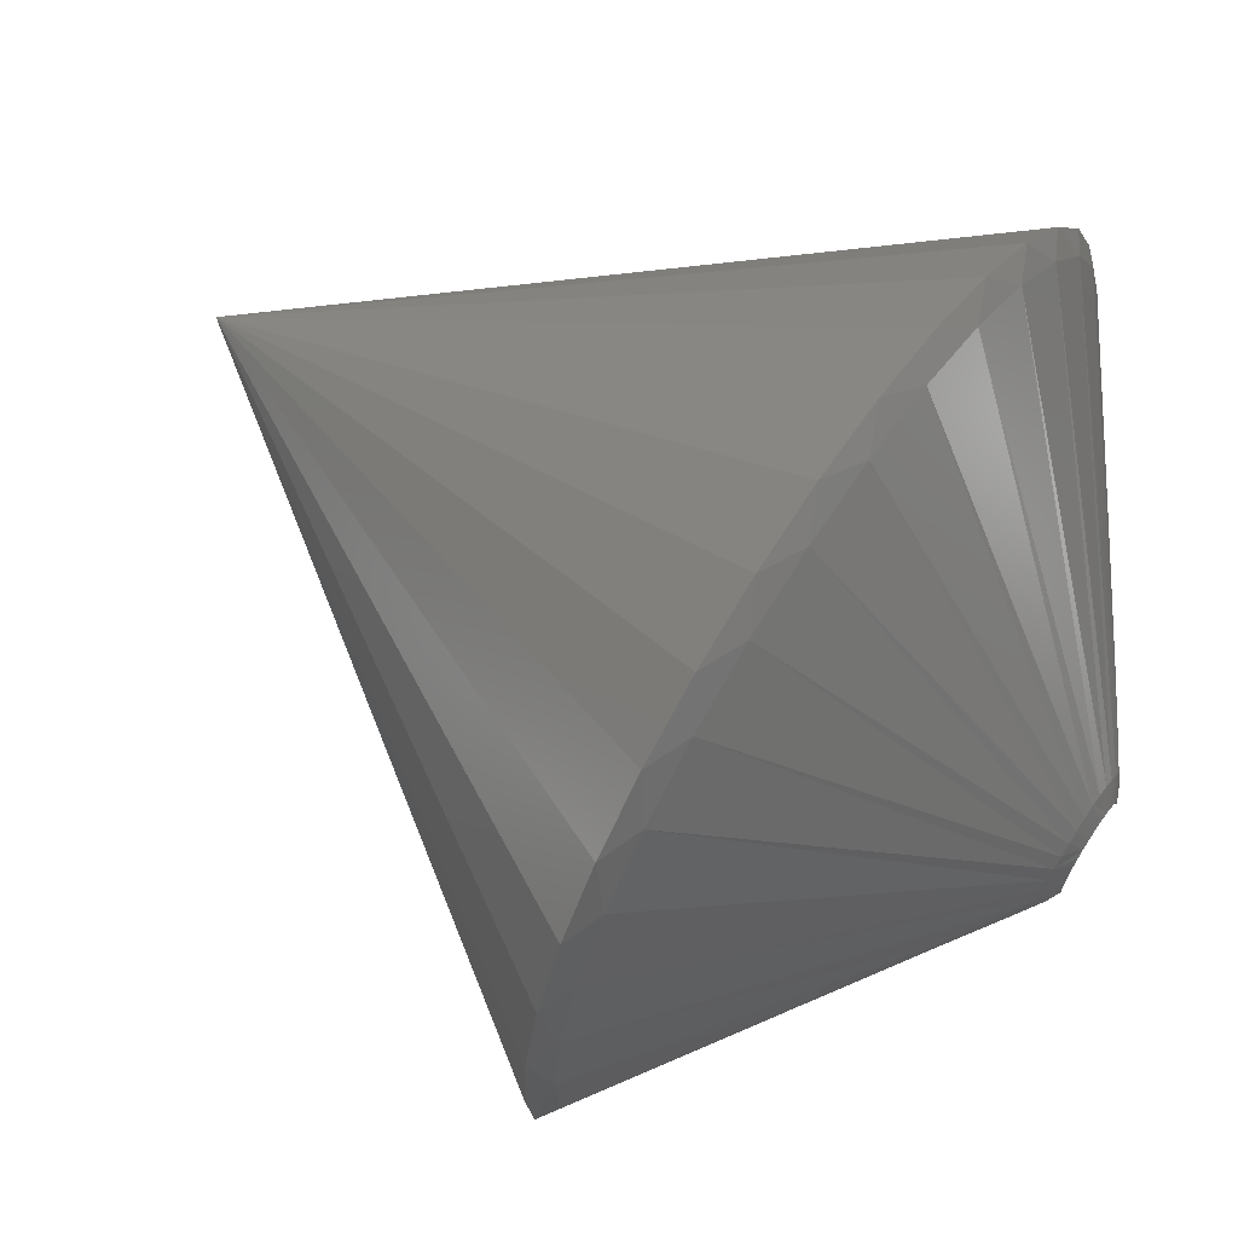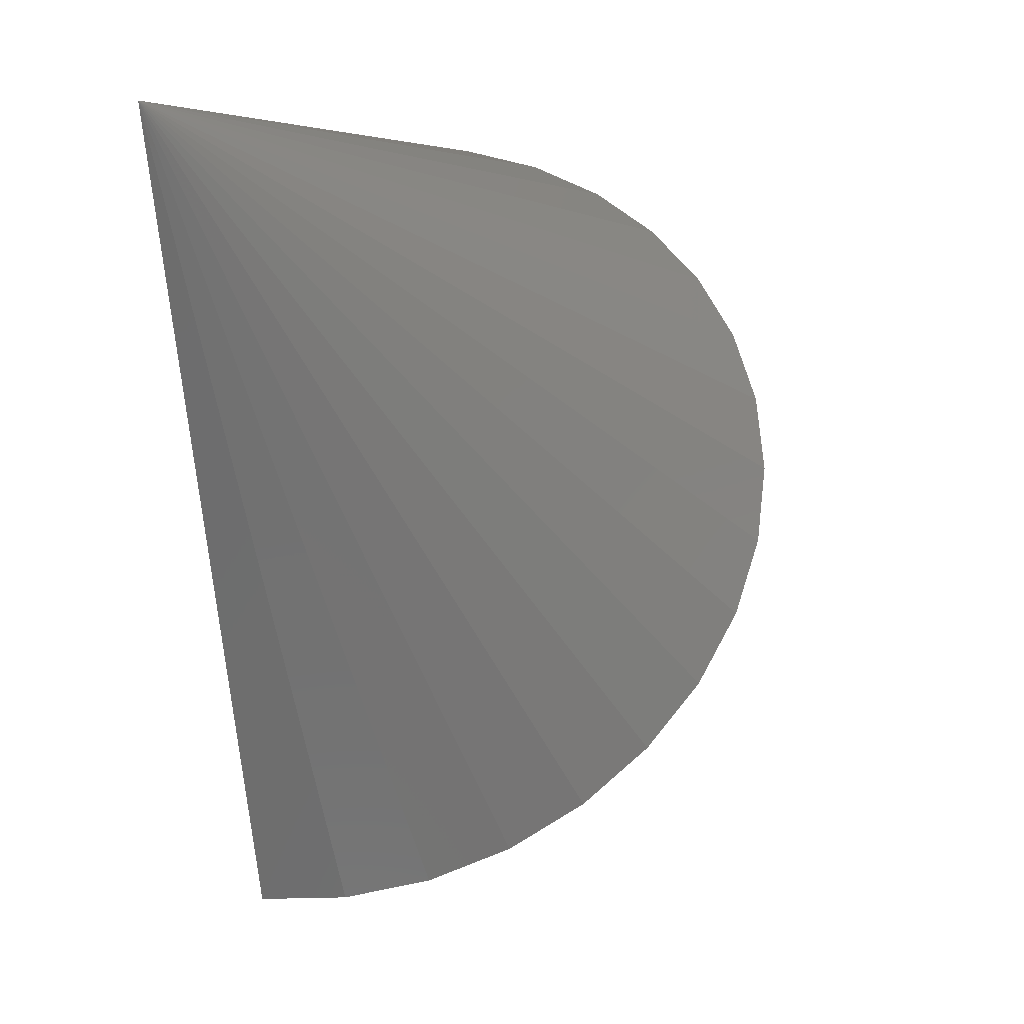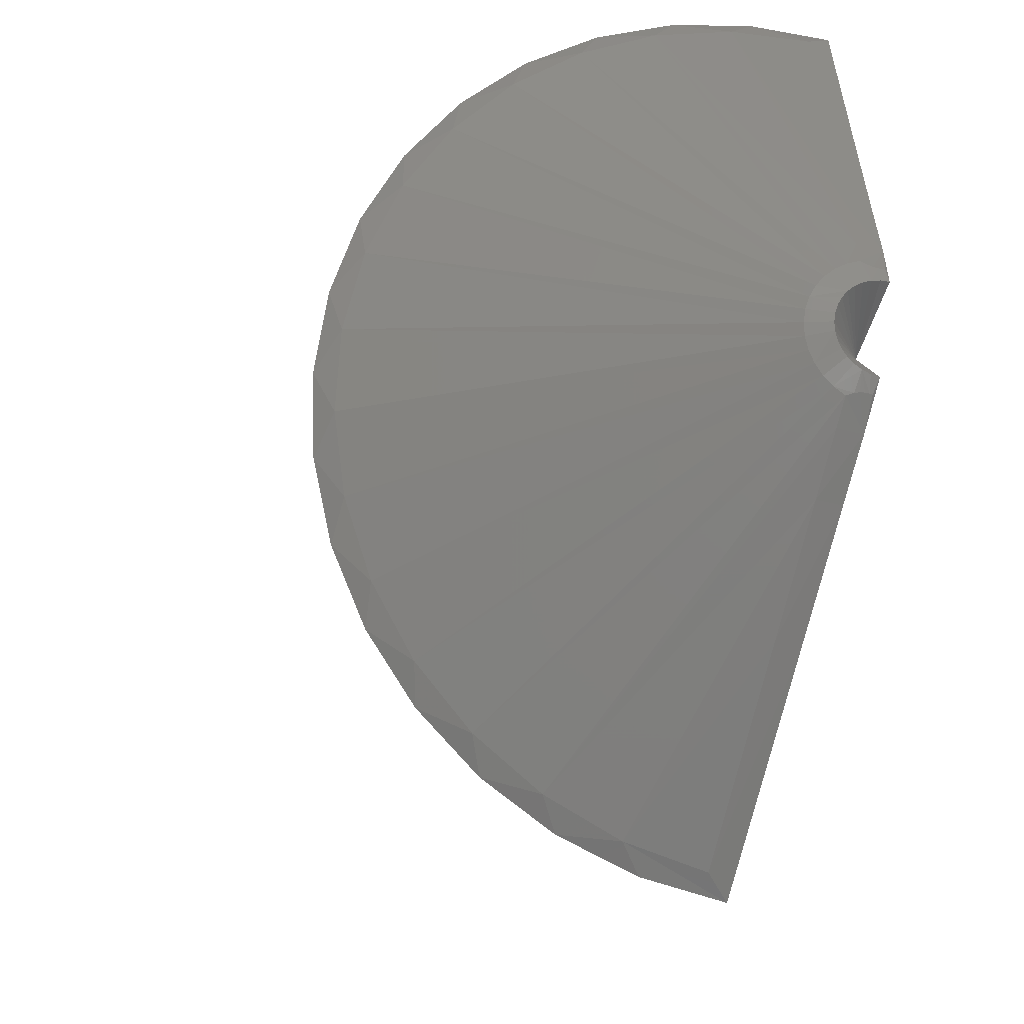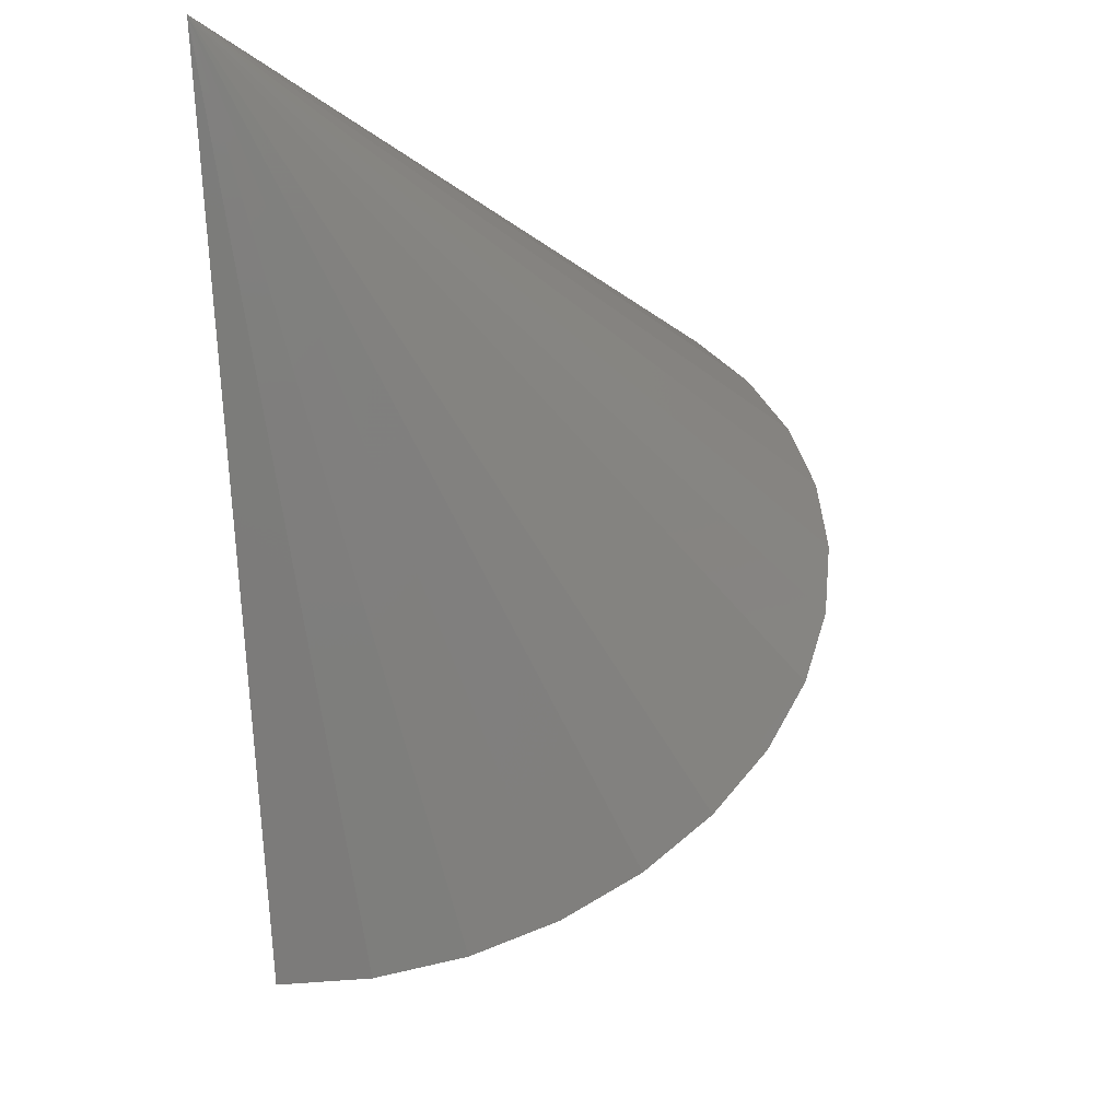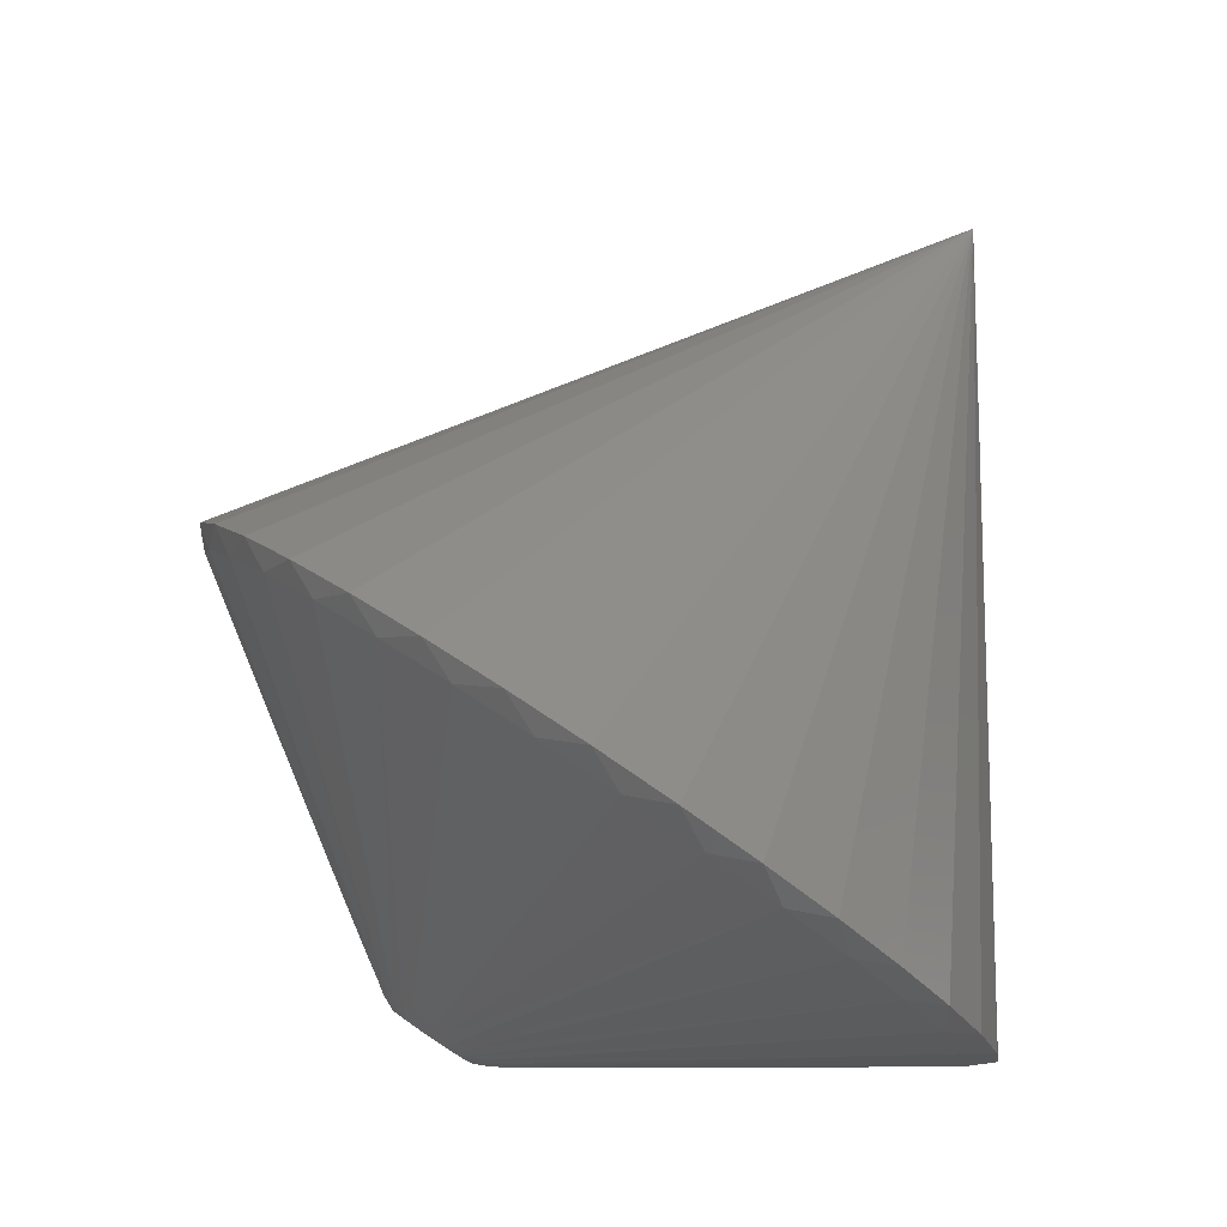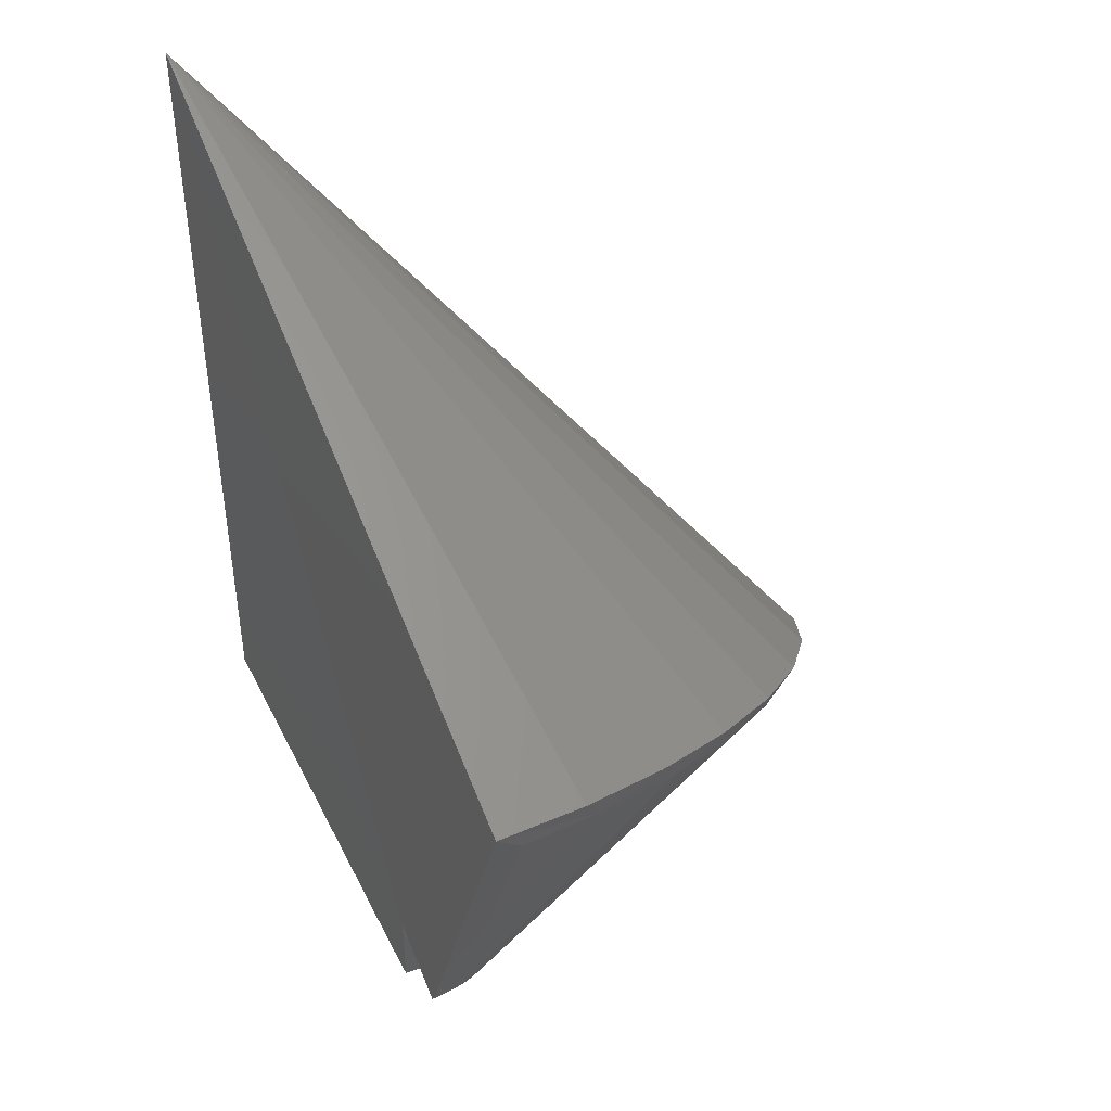
<metadata>
{"format":"stl","ext":"stl","renderer":"f3d","projection":"perspective","resolution":1024,"background":"white","views":[{"elev":-16.5,"azim":96.8,"up":"+Y"},{"elev":6.1,"azim":12.5,"up":"+Y"},{"elev":-54.1,"azim":164.0,"up":"+Y"},{"elev":-8.7,"azim":10.2,"up":"+Y"},{"elev":-5.8,"azim":85.1,"up":"+Z"},{"elev":43.9,"azim":-25.0,"up":"+Z"}]}
</metadata>
<code>
# stl→obj: 91 verts, 178 faces
v -0.00103 -0.592 -0.6491
v -0.0032 -0.674 -0.4551
v -0.005634 -0.7636 -0.2341
v -0.002003 -0.6305 -0.5646
v -1.665e-16 0.4469 0.75
v -1.753e-17 -0.4531 -0.5921
v -0.01024 -0.9336 0.1835
v -7.862e-19 0.4469 -0.7429
v -7.209e-19 -0.004063 -0.7435
v -6.143e-19 -0.2426 -0.7445
v -4.741e-19 -0.3604 -0.7457
v -8.674e-19 -0.4531 -0.7422
v 0.01542 -0.4543 -0.7414
v 0.03031 -0.4578 -0.739
v 0.04416 -0.4636 -0.7352
v 0.05649 -0.4714 -0.7299
v 0.06689 -0.4809 -0.7236
v 0.07499 -0.4919 -0.7162
v 0.08051 -0.5039 -0.7081
v 0.08328 -0.5165 -0.6997
v 0.08318 -0.5294 -0.691
v 0.08023 -0.542 -0.6826
v 0.07453 -0.554 -0.6745
v 0.06626 -0.5649 -0.6673
v 0.05573 -0.5743 -0.6609
v 0.04328 -0.5819 -0.6558
v 0.02935 -0.5876 -0.652
v 0.01441 -0.5909 -0.6498
v 0.1432 -0.9233 0.1766
v 0.2918 -0.8897 0.1541
v 0.4303 -0.8339 0.1167
v 0.5541 -0.7578 0.06567
v 0.6588 -0.6641 0.002828
v 0.741 -0.556 -0.0697
v 0.7977 -0.4371 -0.1494
v 0.827 -0.3115 -0.2336
v 0.828 -0.1837 -0.3194
v 0.8005 -0.05785 -0.4037
v 0.7456 0.06161 -0.4838
v 0.665 0.1706 -0.5569
v 0.5617 0.2654 -0.6205
v 0.439 0.3427 -0.6723
v 0.3013 0.3999 -0.7107
v 0.1533 0.435 -0.7342
v 0.3381 0.3374 -0.708
v 0.04633 -0.3604 -0.7464
v 0.196 0.3797 -0.7364
v 0.04662 -0.2426 -0.7477
v 0.0468 -0.004076 -0.7487
v 0.04687 0.3989 -0.7492
v 0.03707 -0.9223 0.1367
v 0.04113 -0.7689 -0.2358
v 0.1865 -0.9047 0.1249
v 0.04453 -0.6103 -0.6132
v 0.06568 -0.6018 -0.6189
v 0.4601 -0.8015 0.05573
v 0.3292 -0.8639 0.09756
v 0.04432 -0.6315 -0.5646
v 0.0434 -0.6775 -0.4561
v 0.1263 -0.522 -0.6724
v 0.7965 -0.2656 -0.3037
v 0.1218 -0.5412 -0.6595
v 0.7813 -0.3903 -0.22
v 0.1131 -0.5593 -0.6473
v 0.738 -0.5104 -0.1395
v 0.1006 -0.5759 -0.6363
v 0.6682 -0.6215 -0.06497
v 0.08458 -0.5902 -0.6267
v 0.5745 -0.7198 0.0008937
v 0.04599 -0.4134 -0.7452
v 0.06701 -0.4221 -0.7393
v 0.08574 -0.434 -0.7314
v 0.4681 0.2737 -0.6653
v 0.1015 -0.4484 -0.7217
v 0.5812 0.1908 -0.6097
v 0.1138 -0.4651 -0.7106
v 0.6735 0.09161 -0.5432
v 0.1222 -0.4833 -0.6983
v 0.7416 -0.02024 -0.4682
v 0.1264 -0.5025 -0.6855
v 0.7831 -0.1408 -0.3874
v 0.005185 -0.4245 -0.7469
v 0.01033 -0.4251 -0.7467
v 0.008986 -0.6068 -0.6248
v 0.00383 -0.6072 -0.6244
v 0.03293 -0.6078 -0.6198
v 0.02435 -0.6068 -0.623
v 0.01659 -0.6066 -0.6245
v 0.01794 -0.425 -0.7463
v 0.02571 -0.4236 -0.7459
v 0.03432 -0.4204 -0.7455
f 1 2 3
f 1 4 2
f 5 6 1
f 5 1 3
f 5 3 7
f 5 8 9
f 5 9 10
f 5 10 11
f 5 11 12
f 5 12 6
f 6 12 13
f 6 13 14
f 6 14 15
f 6 15 16
f 6 16 17
f 6 17 18
f 6 18 19
f 6 19 20
f 6 20 21
f 6 21 22
f 6 22 23
f 6 23 24
f 6 24 25
f 6 25 26
f 6 26 27
f 6 27 28
f 6 28 1
f 5 7 29
f 5 29 30
f 5 30 31
f 5 31 32
f 5 32 33
f 5 33 34
f 5 34 35
f 5 35 36
f 5 36 37
f 5 37 38
f 5 38 39
f 5 39 40
f 5 40 41
f 5 41 42
f 5 42 43
f 5 43 44
f 5 44 8
f 45 46 47
f 46 48 47
f 48 49 47
f 50 47 49
f 51 52 53
f 54 55 56
f 54 56 57
f 54 57 58
f 58 57 59
f 59 57 53
f 59 53 52
f 60 61 62
f 62 61 63
f 62 63 64
f 64 63 65
f 64 65 66
f 66 65 67
f 66 67 68
f 68 67 69
f 68 69 55
f 55 69 56
f 70 46 71
f 71 46 45
f 71 45 72
f 72 45 73
f 72 73 74
f 74 73 75
f 74 75 76
f 76 75 77
f 76 77 78
f 78 77 79
f 78 79 80
f 80 79 81
f 80 81 60
f 60 81 61
f 82 83 12
f 83 13 12
f 28 84 1
f 84 85 1
f 86 55 54
f 76 78 17
f 18 78 19
f 18 17 78
f 64 66 22
f 23 22 66
f 27 26 55
f 27 55 86
f 27 86 87
f 27 87 88
f 27 88 84
f 27 84 28
f 14 13 83
f 14 83 89
f 14 89 90
f 14 90 91
f 14 91 70
f 14 70 71
f 14 71 15
f 76 17 74
f 74 17 16
f 74 16 72
f 72 16 15
f 72 15 71
f 64 22 62
f 62 22 21
f 62 21 60
f 60 21 20
f 60 20 80
f 80 20 19
f 80 19 78
f 23 66 24
f 24 66 68
f 24 68 25
f 25 68 55
f 25 55 26
f 83 82 90
f 90 89 83
f 11 46 70
f 11 70 91
f 11 91 90
f 11 90 82
f 11 82 12
f 46 11 48
f 48 11 10
f 48 10 49
f 49 10 9
f 49 9 50
f 50 9 8
f 8 44 50
f 44 47 50
f 43 42 45
f 47 43 45
f 47 44 43
f 42 41 73
f 45 42 73
f 40 39 77
f 75 40 77
f 75 41 40
f 73 41 75
f 39 38 79
f 77 39 79
f 37 36 61
f 81 37 61
f 81 38 37
f 79 38 81
f 36 35 63
f 61 36 63
f 34 33 67
f 65 34 67
f 65 35 34
f 63 35 65
f 33 32 69
f 67 33 69
f 31 30 57
f 56 31 57
f 56 32 31
f 69 32 56
f 57 30 53
f 30 29 53
f 53 29 7
f 53 7 51
f 87 85 84
f 84 88 87
f 4 1 85
f 4 85 87
f 4 87 86
f 4 86 54
f 4 54 58
f 59 4 58
f 4 59 2
f 2 59 52
f 2 52 3
f 3 52 51
f 3 51 7

</code>
